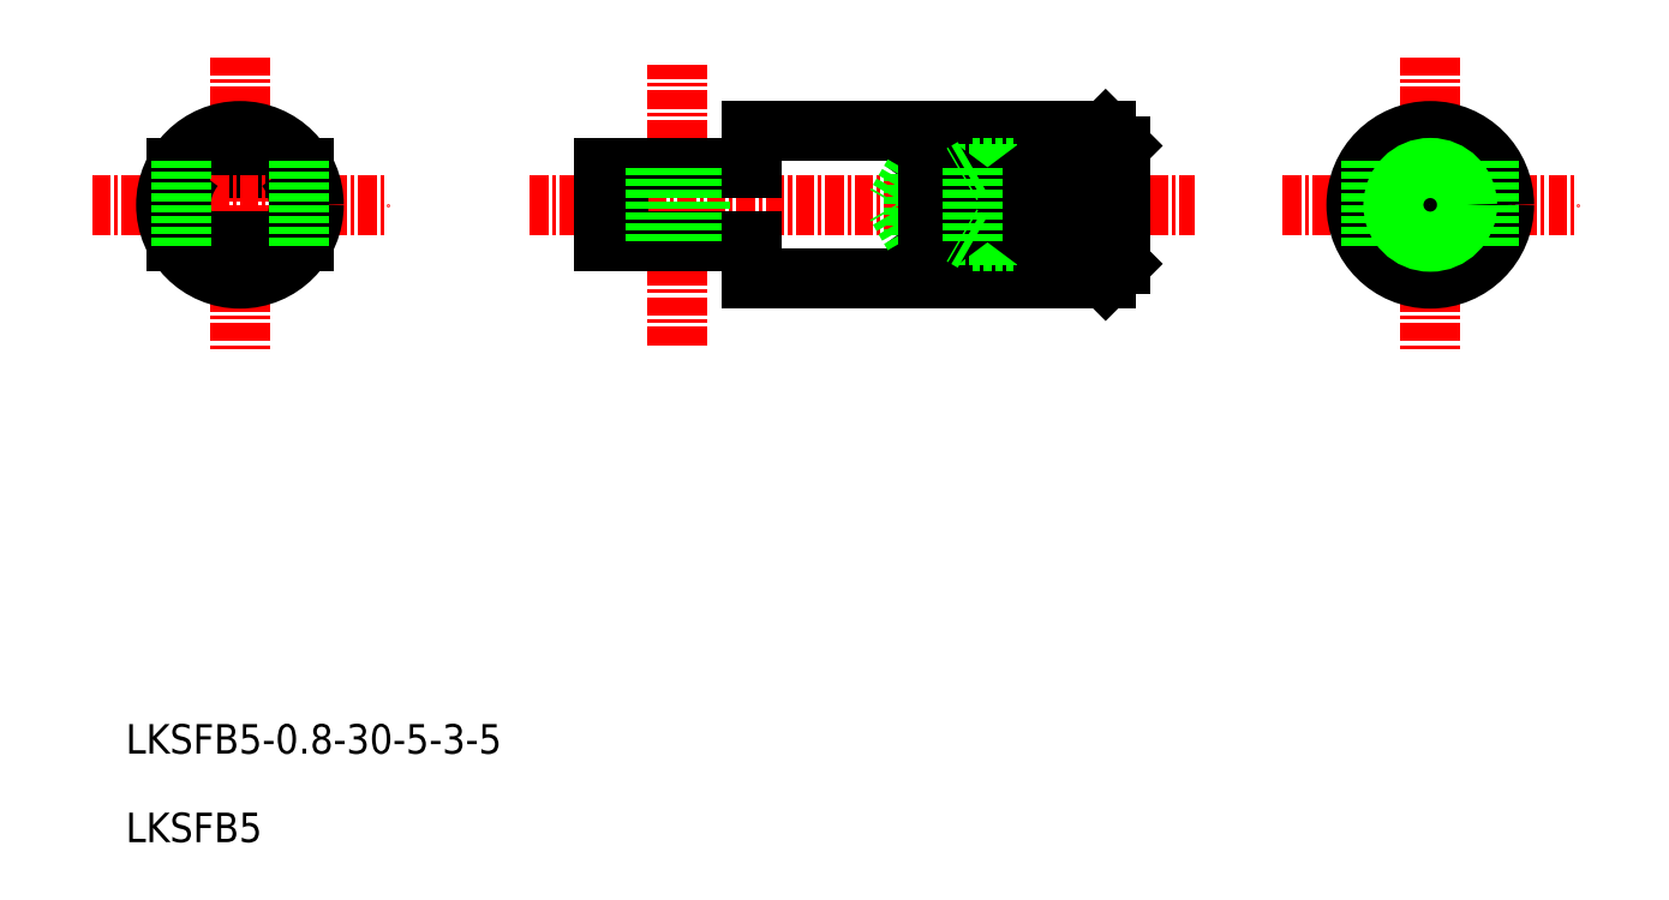
<metadata>
{"format":"dxf","ext":"dxf","renderer":"ezdxf+matplotlib","layout":"modelspace","background":"white","min_lineweight":24,"dpi":150}
</metadata>
<code>
0
SECTION
2
ENTITIES
0
LINE
8
0
10
292.6
20
29.16
30
0
11
316.6
21
29.16
31
0
0
LINE
8
0
10
292.6
20
19.16
30
0
11
316.6
21
19.16
31
0
0
LINE
8
CENTER
10
277.6
20
24.16
30
0
11
322.6
21
24.16
31
0
0
LINE
8
CENTER
10
258
20
34.16
30
0
11
258
21
14.16
31
0
0
LINE
8
CENTER
10
287.6
20
14.66
30
0
11
287.6
21
33.66
31
0
0
TEXT
8
0
10
250.3
20
-19.03
30
0
40
2
1
LKSFB5
0
TEXT
8
0
10
250.3
20
-13.03
30
0
40
2
1
LKSFB5-0.8-30-5-3-5
0
LINE
8
0
10
253.7
20
26.66
30
0
11
262.3
21
26.66
31
0
0
LINE
8
CENTER
10
248
20
24.16
30
0
11
268
21
24.16
31
0
0
LINE
8
0
10
253.7
20
21.66
30
0
11
262.3
21
21.66
31
0
0
CIRCLE
8
0
10
258
20
24.16
30
0
40
5
0
ARC
8
0
10
258
20
24.16
30
0
40
4
50
141.3
51
218.7
0
LINE
8
0
10
254
20
27.16
30
0
11
254
21
21.16
31
0
0
ARC
8
0
10
258
20
24.16
30
0
40
4
50
321.3
51
38.68
0
LINE
8
0
10
262
20
27.16
30
0
11
262
21
21.16
31
0
0
LINE
8
0
10
282.6
20
26.66
30
0
11
292.6
21
26.66
31
0
0
LINE
8
0
10
282.6
20
21.66
30
0
11
292.6
21
21.66
31
0
0
LINE
8
0
10
283.6
20
21.66
30
0
11
283.6
21
26.66
31
0
0
LINE
8
0
10
282.6
20
21.66
30
0
11
282.6
21
26.66
31
0
0
LINE
8
0
10
286.1
20
21.66
30
0
11
286.1
21
26.66
31
0
0
LINE
8
0
10
289.1
20
26.66
30
0
11
289.1
21
21.66
31
0
0
LINE
8
0
10
292.6
20
21.66
30
0
11
292.6
21
19.16
31
0
0
LINE
8
0
10
292.6
20
29.16
30
0
11
292.6
21
26.66
31
0
0
LINE
8
CENTER
10
338.6
20
34.16
30
0
11
338.6
21
14.16
31
0
0
LINE
8
CENTER
10
328.6
20
24.16
30
0
11
348.6
21
24.16
31
0
0
CIRCLE
8
0
10
338.6
20
24.16
30
0
40
5
0
CIRCLE
8
0
10
338.6
20
24.16
30
0
40
2.067
0
CIRCLE
8
0
10
338.6
20
24.16
30
0
40
4
0
CIRCLE
8
0
10
338.6
20
24.16
30
0
40
2.5
0
LINE
8
0
10
304.6
20
27.16
30
0
11
312.6
21
27.16
31
0
0
LINE
8
0
10
307.6
20
26.66
30
0
11
317.6
21
26.66
31
0
0
LINE
8
0
10
303.6
20
26.23
30
0
11
317.6
21
26.23
31
0
0
LINE
8
0
10
304.6
20
21.16
30
0
11
312.6
21
21.16
31
0
0
LINE
8
0
10
307.6
20
21.66
30
0
11
317.6
21
21.66
31
0
0
LINE
8
0
10
303.6
20
22.1
30
0
11
317.6
21
22.1
31
0
0
LINE
8
0
10
304.6
20
27.16
30
0
11
312.6
21
21.16
31
0
0
LINE
8
0
10
312.6
20
27.16
30
0
11
304.6
21
21.16
31
0
0
LINE
8
0
10
303.6
20
26.23
30
0
11
302.5
21
24.16
31
0
0
LINE
8
0
10
303.6
20
26.23
30
0
11
303.6
21
22.1
31
0
0
LINE
8
0
10
303.6
20
22.1
30
0
11
302.5
21
24.16
31
0
0
LINE
8
0
10
304.6
20
27.16
30
0
11
304.6
21
21.16
31
0
0
LINE
8
0
10
307.6
20
26.66
30
0
11
307.6
21
21.66
31
0
0
LINE
8
0
10
307.6
20
21.66
30
0
11
306.9
21
22.1
31
0
0
LINE
8
0
10
307.6
20
26.66
30
0
11
306.9
21
26.23
31
0
0
LINE
8
0
10
317.6
20
20.16
30
0
11
316.6
21
19.16
31
0
0
LINE
8
0
10
316.6
20
29.16
30
0
11
316.6
21
19.16
31
0
0
LINE
8
0
10
317.6
20
28.16
30
0
11
317.6
21
20.16
31
0
0
LINE
8
0
10
312.6
20
27.16
30
0
11
312.6
21
21.16
31
0
0
LINE
8
0
10
316.6
20
29.16
30
0
11
317.6
21
28.16
31
0
0
LINE
8
0
10
334.6
20
27.16
30
0
11
334.6
21
21.16
31
0
0
LINE
8
0
10
342.6
20
27.16
30
0
11
342.6
21
21.16
31
0
0
ENDSEC
0
EOF

</code>
